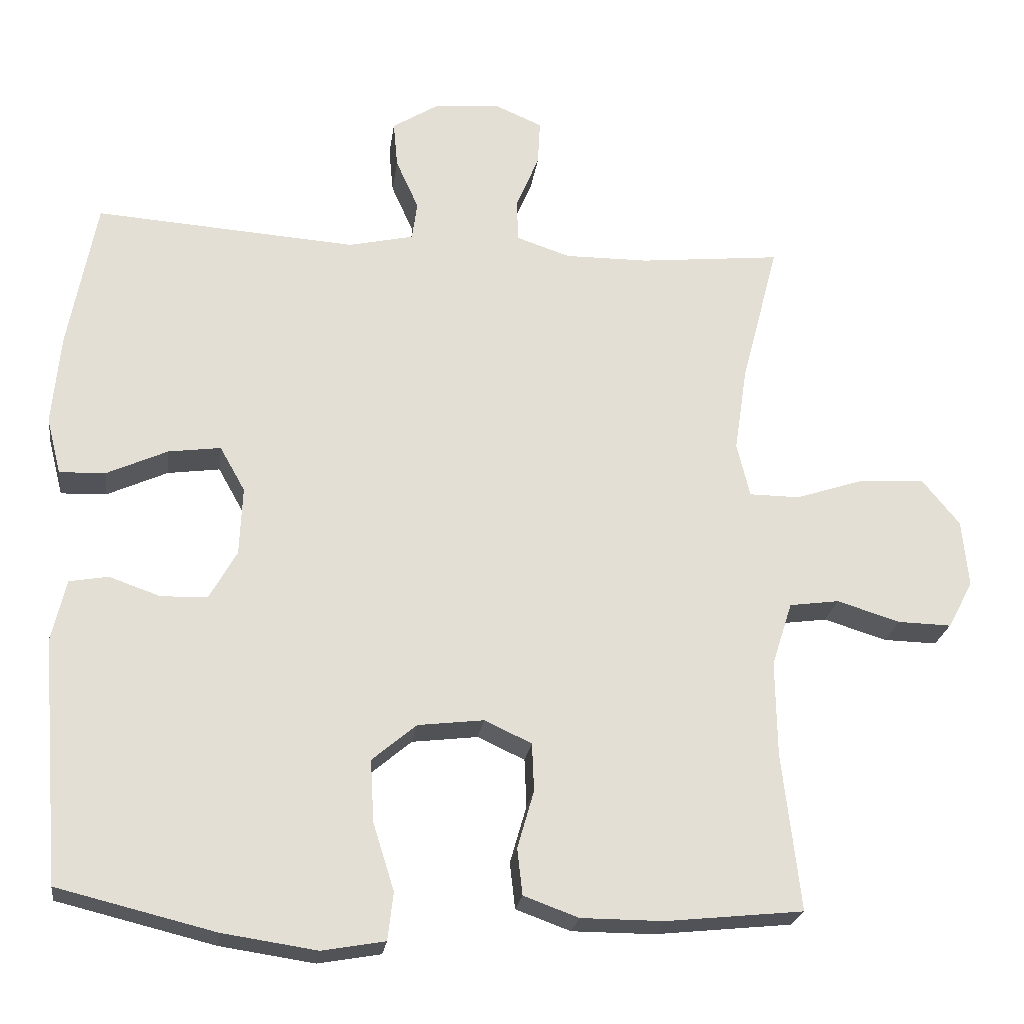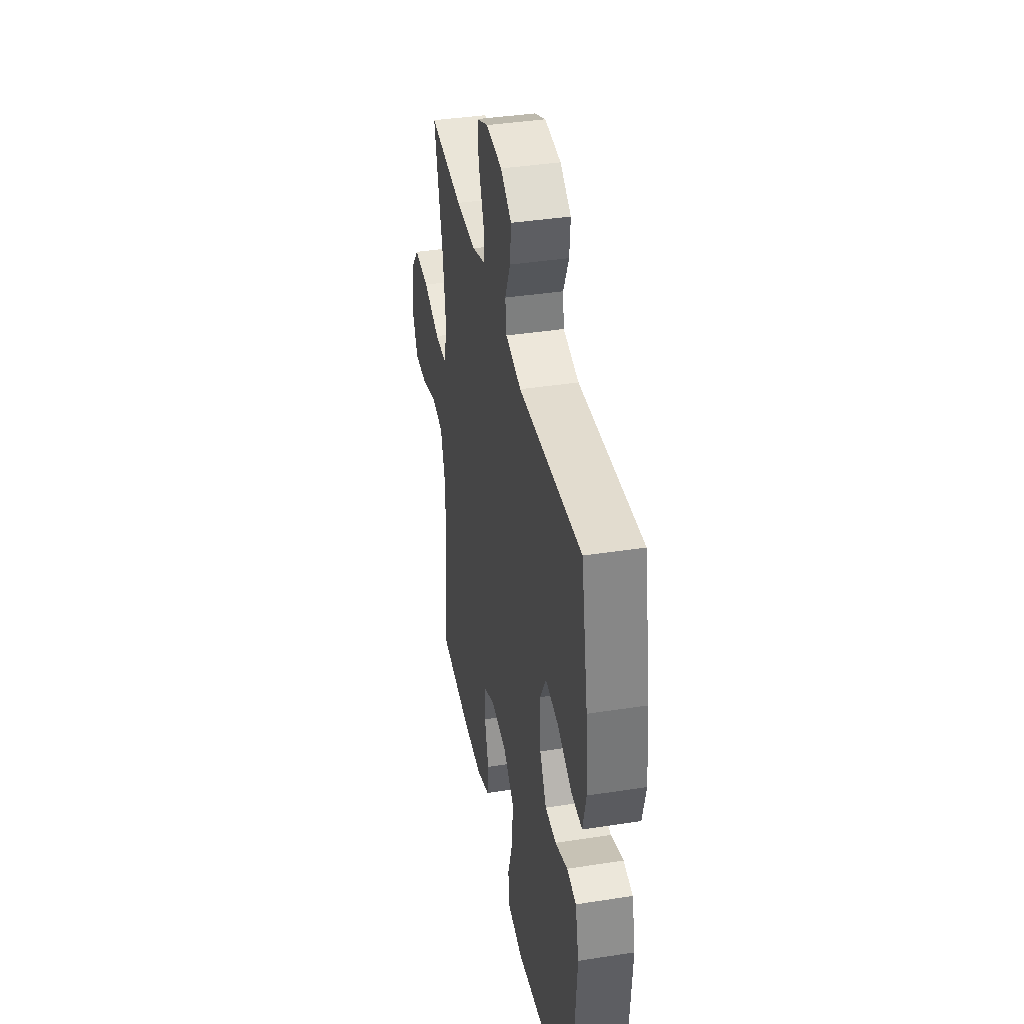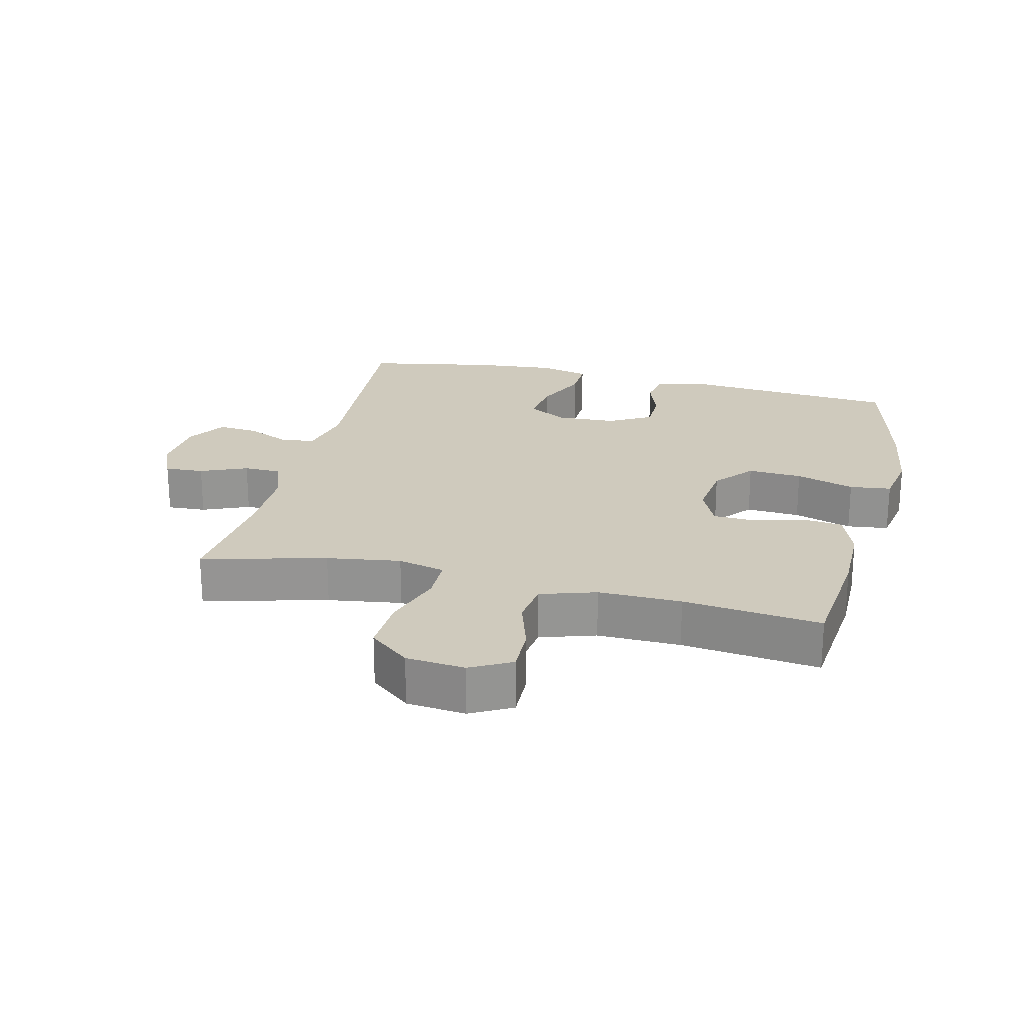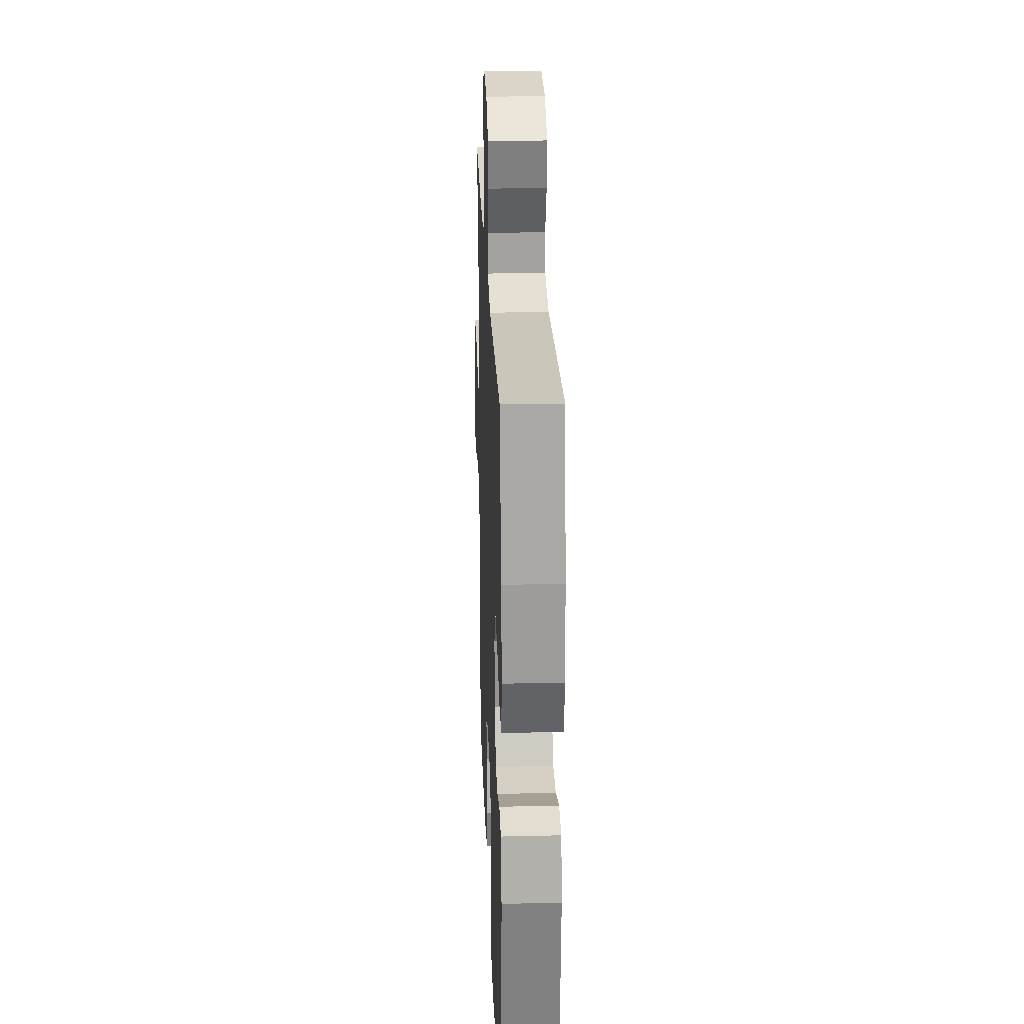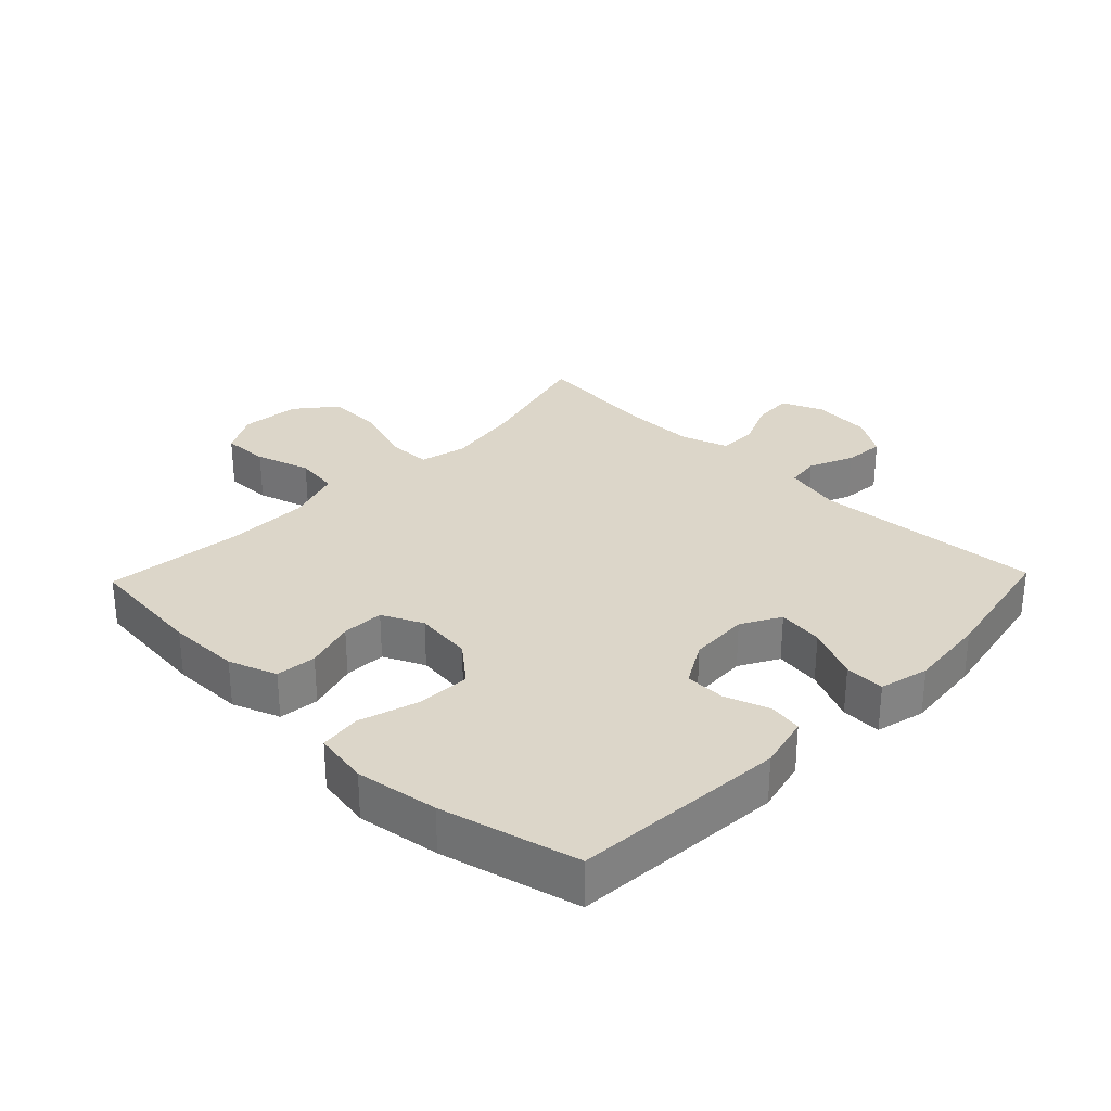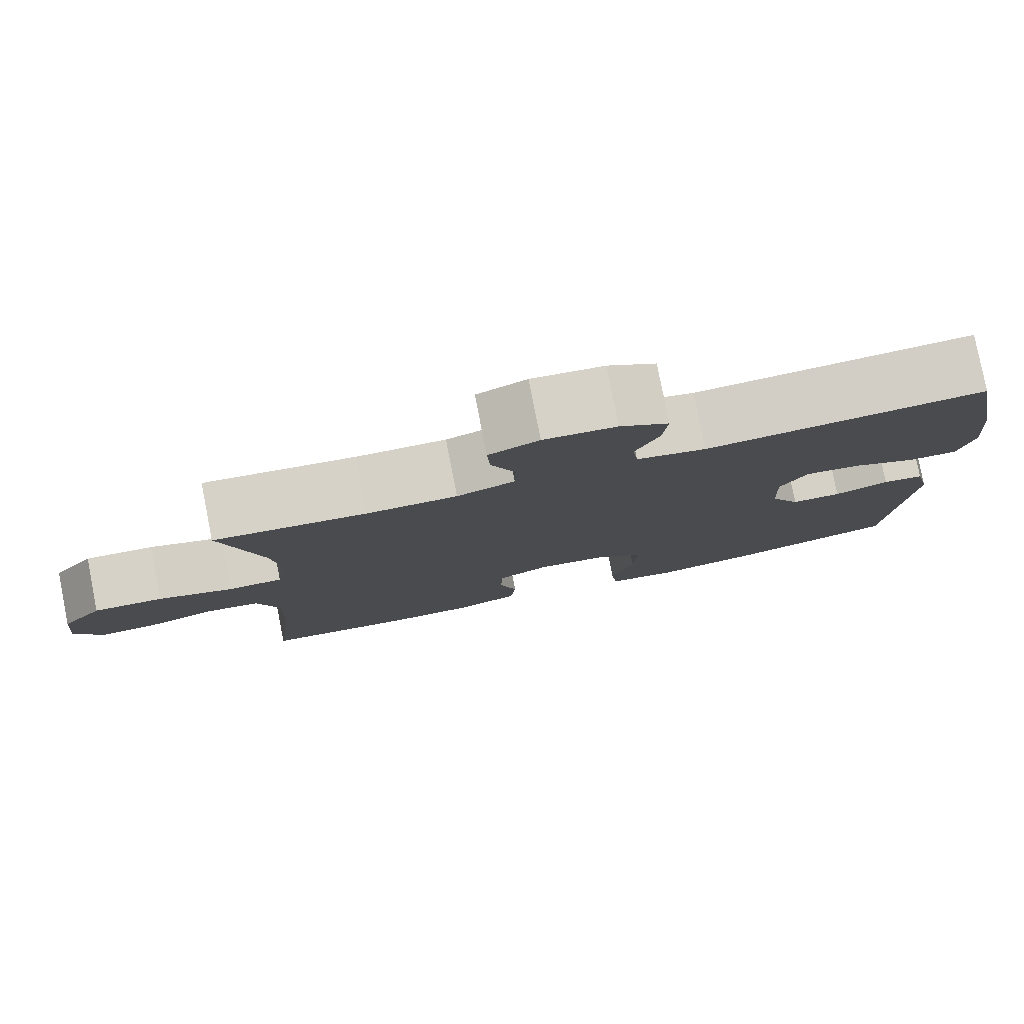
<metadata>
{"format":"obj","ext":"obj","renderer":"f3d","projection":"perspective","resolution":1024,"background":"white","views":[{"elev":-23.0,"azim":-7.6,"up":"+Z"},{"elev":38.8,"azim":-101.1,"up":"+Z"},{"elev":23.0,"azim":103.6,"up":"+Y"},{"elev":25.2,"azim":-92.2,"up":"+Z"},{"elev":30.2,"azim":-136.1,"up":"+Y"},{"elev":79.8,"azim":168.9,"up":"+Z"}]}
</metadata>
<code>
o path5376
v -0.5658 0.0375 0.2653
v -0.5773 0.0375 0.1404
v -0.5575 0.0375 0.06174
v -0.4936 0.0375 0.06385
v -0.409 0.0375 0.1021
v -0.336 0.0375 0.1119
v -0.301 0.0375 0.0496
v -0.3051 0.0375 -0.04569
v -0.3435 0.0375 -0.1139
v -0.4083 0.0375 -0.1153
v -0.4793 0.0375 -0.09042
v -0.5334 0.0375 -0.09987
v -0.5537 0.0375 -0.1855
v -0.5263 0.0375 -0.5257
v -0.307 0.0375 -0.5797
v -0.1751 0.0375 -0.5995
v -0.08751 0.0375 -0.5841
v -0.0796 0.0375 -0.5176
v -0.109 0.0375 -0.4239
v -0.1139 0.0375 -0.337
v -0.05227 0.0375 -0.2851
v 0.03956 0.0375 -0.2742
v 0.1055 0.0375 -0.3047
v 0.1081 0.0375 -0.3719
v 0.08494 0.0375 -0.4522
v 0.09219 0.0375 -0.5169
v 0.1687 0.0375 -0.5448
v 0.284 0.0375 -0.5453
v 0.4756 0.0375 -0.5257
v 0.4501 0.0375 -0.3054
v 0.448 0.0375 -0.1727
v 0.4763 0.0375 -0.08393
v 0.5459 0.0375 -0.07439
v 0.6337 0.0375 -0.1016
v 0.7082 0.0375 -0.1034
v 0.7432 0.0375 -0.03814
v 0.7341 0.0375 0.05588
v 0.6817 0.0375 0.1201
v 0.5923 0.0375 0.1158
v 0.4951 0.0375 0.0837
v 0.425 0.0375 0.08437
v 0.4066 0.0375 0.1598
v 0.4242 0.0375 0.2777
v 0.4756 0.0375 0.476
v 0.2787 0.0375 0.456
v 0.1616 0.0375 0.4555
v 0.08664 0.0375 0.4807
v 0.08584 0.0375 0.5408
v 0.1173 0.0375 0.6156
v 0.1208 0.0375 0.678
v 0.05577 0.0375 0.706
v -0.03813 0.0375 0.6982
v -0.1015 0.0375 0.6586
v -0.09552 0.0375 0.5941
v -0.064 0.0375 0.5241
v -0.07137 0.0375 0.4708
v -0.1618 0.0375 0.4504
v -0.5263 0.0375 0.476
v -0.5658 -0.0375 0.2653
v -0.5773 -0.0375 0.1404
v -0.5575 -0.0375 0.06174
v -0.4936 -0.0375 0.06385
v -0.409 -0.0375 0.1021
v -0.336 -0.0375 0.1119
v -0.301 -0.0375 0.0496
v -0.3051 -0.0375 -0.04569
v -0.3435 -0.0375 -0.1139
v -0.4083 -0.0375 -0.1153
v -0.4793 -0.0375 -0.09042
v -0.5334 -0.0375 -0.09987
v -0.5537 -0.0375 -0.1855
v -0.5263 -0.0375 -0.5257
v -0.307 -0.0375 -0.5797
v -0.1751 -0.0375 -0.5995
v -0.08751 -0.0375 -0.5841
v -0.0796 -0.0375 -0.5176
v -0.109 -0.0375 -0.4239
v -0.1139 -0.0375 -0.337
v -0.05227 -0.0375 -0.2851
v 0.03956 -0.0375 -0.2742
v 0.1055 -0.0375 -0.3047
v 0.1081 -0.0375 -0.3719
v 0.08494 -0.0375 -0.4522
v 0.09219 -0.0375 -0.5169
v 0.1687 -0.0375 -0.5448
v 0.284 -0.0375 -0.5453
v 0.4756 -0.0375 -0.5257
v 0.4501 -0.0375 -0.3054
v 0.448 -0.0375 -0.1727
v 0.4763 -0.0375 -0.08393
v 0.5459 -0.0375 -0.07439
v 0.6337 -0.0375 -0.1016
v 0.7082 -0.0375 -0.1034
v 0.7432 -0.0375 -0.03814
v 0.7341 -0.0375 0.05588
v 0.6817 -0.0375 0.1201
v 0.5923 -0.0375 0.1158
v 0.4951 -0.0375 0.0837
v 0.425 -0.0375 0.08437
v 0.4066 -0.0375 0.1598
v 0.4242 -0.0375 0.2777
v 0.4756 -0.0375 0.476
v 0.2787 -0.0375 0.456
v 0.1616 -0.0375 0.4555
v 0.08664 -0.0375 0.4807
v 0.08584 -0.0375 0.5408
v 0.1173 -0.0375 0.6156
v 0.1208 -0.0375 0.678
v 0.05577 -0.0375 0.706
v -0.03813 -0.0375 0.6982
v -0.1015 -0.0375 0.6586
v -0.09552 -0.0375 0.5941
v -0.064 -0.0375 0.5241
v -0.07137 -0.0375 0.4708
v -0.1618 -0.0375 0.4504
v -0.5263 -0.0375 0.476
v 0.1208 0.0375 0.678
v 0.1208 0.0375 0.678
v 0.05577 0.0375 0.706
v -0.03813 0.0375 0.6982
v -0.1015 0.0375 0.6586
v -0.1015 0.0375 0.6586
v 0.1173 0.0375 0.6156
v -0.09552 0.0375 0.5941
v 0.08584 0.0375 0.5408
v -0.064 0.0375 0.5241
v 0.08664 0.0375 0.4807
v 0.08664 0.0375 0.4807
v -0.07137 0.0375 0.4708
v -0.07137 0.0375 0.4708
v 0.1616 0.0375 0.4555
v -0.1618 0.0375 0.4504
v 0.4756 0.0375 0.476
v 0.4756 0.0375 0.476
v 0.2787 0.0375 0.456
v -0.5263 0.0375 0.476
v -0.5263 0.0375 0.476
v 0.4242 0.0375 0.2777
v -0.5658 0.0375 0.2653
v 0.4066 0.0375 0.1598
v -0.5773 0.0375 0.1404
v 0.425 0.0375 0.08437
v 0.425 0.0375 0.08437
v -0.409 0.0375 0.1021
v -0.336 0.0375 0.1119
v -0.336 0.0375 0.1119
v -0.5575 0.0375 0.06174
v -0.5575 0.0375 0.06174
v 0.7341 0.0375 0.05588
v 0.6817 0.0375 0.1201
v 0.5923 0.0375 0.1158
v 0.4951 0.0375 0.0837
v -0.301 0.0375 0.0496
v -0.4936 0.0375 0.06385
v 0.7432 0.0375 -0.03814
v -0.3051 0.0375 -0.04569
v 0.7082 0.0375 -0.1034
v 0.7082 0.0375 -0.1034
v -0.3435 0.0375 -0.1139
v 0.6337 0.0375 -0.1016
v 0.5459 0.0375 -0.07439
v 0.4763 0.0375 -0.08393
v 0.4763 0.0375 -0.08393
v 0.448 0.0375 -0.1727
v -0.4083 0.0375 -0.1153
v -0.4793 0.0375 -0.09042
v -0.5334 0.0375 -0.09987
v -0.5334 0.0375 -0.09987
v -0.5537 0.0375 -0.1855
v 0.4501 0.0375 -0.3054
v 0.03956 0.0375 -0.2742
v 0.1055 0.0375 -0.3047
v 0.1055 0.0375 -0.3047
v -0.05227 0.0375 -0.2851
v -0.1139 0.0375 -0.337
v 0.1081 0.0375 -0.3719
v -0.109 0.0375 -0.4239
v 0.08494 0.0375 -0.4522
v -0.0796 0.0375 -0.5176
v 0.4756 0.0375 -0.5257
v 0.4756 0.0375 -0.5257
v 0.09219 0.0375 -0.5169
v 0.09219 0.0375 -0.5169
v -0.5263 0.0375 -0.5257
v -0.5263 0.0375 -0.5257
v 0.1687 0.0375 -0.5448
v -0.08751 0.0375 -0.5841
v -0.08751 0.0375 -0.5841
v 0.284 0.0375 -0.5453
v -0.307 0.0375 -0.5797
v -0.1751 0.0375 -0.5995
v 0.1208 -0.0375 0.678
v 0.1208 -0.0375 0.678
v 0.05577 -0.0375 0.706
v -0.03813 -0.0375 0.6982
v -0.1015 -0.0375 0.6586
v -0.1015 -0.0375 0.6586
v 0.1173 -0.0375 0.6156
v -0.09552 -0.0375 0.5941
v 0.08584 -0.0375 0.5408
v -0.064 -0.0375 0.5241
v 0.08664 -0.0375 0.4807
v 0.08664 -0.0375 0.4807
v -0.07137 -0.0375 0.4708
v -0.07137 -0.0375 0.4708
v 0.1616 -0.0375 0.4555
v -0.1618 -0.0375 0.4504
v 0.4756 -0.0375 0.476
v 0.4756 -0.0375 0.476
v 0.2787 -0.0375 0.456
v -0.5263 -0.0375 0.476
v -0.5263 -0.0375 0.476
v 0.4242 -0.0375 0.2777
v -0.5658 -0.0375 0.2653
v 0.4066 -0.0375 0.1598
v -0.5773 -0.0375 0.1404
v 0.425 -0.0375 0.08437
v 0.425 -0.0375 0.08437
v -0.409 -0.0375 0.1021
v -0.336 -0.0375 0.1119
v -0.336 -0.0375 0.1119
v -0.5575 -0.0375 0.06174
v -0.5575 -0.0375 0.06174
v 0.7341 -0.0375 0.05588
v 0.6817 -0.0375 0.1201
v 0.5923 -0.0375 0.1158
v 0.4951 -0.0375 0.0837
v -0.301 -0.0375 0.0496
v -0.4936 -0.0375 0.06385
v 0.7432 -0.0375 -0.03814
v -0.3051 -0.0375 -0.04569
v 0.7082 -0.0375 -0.1034
v 0.7082 -0.0375 -0.1034
v -0.3435 -0.0375 -0.1139
v 0.6337 -0.0375 -0.1016
v 0.5459 -0.0375 -0.07439
v 0.4763 -0.0375 -0.08393
v 0.4763 -0.0375 -0.08393
v 0.448 -0.0375 -0.1727
v -0.4083 -0.0375 -0.1153
v -0.4793 -0.0375 -0.09042
v -0.5334 -0.0375 -0.09987
v -0.5334 -0.0375 -0.09987
v -0.5537 -0.0375 -0.1855
v 0.4501 -0.0375 -0.3054
v 0.03956 -0.0375 -0.2742
v 0.1055 -0.0375 -0.3047
v 0.1055 -0.0375 -0.3047
v -0.05227 -0.0375 -0.2851
v -0.1139 -0.0375 -0.337
v 0.1081 -0.0375 -0.3719
v -0.109 -0.0375 -0.4239
v 0.08494 -0.0375 -0.4522
v -0.0796 -0.0375 -0.5176
v 0.4756 -0.0375 -0.5257
v 0.4756 -0.0375 -0.5257
v 0.09219 -0.0375 -0.5169
v 0.09219 -0.0375 -0.5169
v -0.5263 -0.0375 -0.5257
v -0.5263 -0.0375 -0.5257
v 0.1687 -0.0375 -0.5448
v -0.08751 -0.0375 -0.5841
v -0.08751 -0.0375 -0.5841
v 0.284 -0.0375 -0.5453
v -0.307 -0.0375 -0.5797
v -0.1751 -0.0375 -0.5995
f 215 246 217
f 214 220 211
f 231 246 228
f 202 200 201
f 228 206 204
f 244 241 242
f 228 215 206
f 204 202 201
f 200 198 194
f 245 251 264
f 227 236 226
f 195 200 194
f 206 213 210
f 216 219 214
f 234 249 231
f 249 246 231
f 257 261 253
f 199 200 195
f 199 195 196
f 253 261 251
f 239 247 245
f 259 240 244
f 211 220 207
f 240 241 244
f 236 227 237
f 217 237 227
f 266 252 265
f 239 217 247
f 204 207 228
f 210 213 208
f 226 224 225
f 264 251 261
f 237 217 239
f 245 247 251
f 194 198 192
f 235 226 236
f 232 230 235
f 224 226 235
f 250 265 252
f 252 266 254
f 265 250 234
f 247 217 246
f 254 266 262
f 234 240 259
f 246 215 228
f 250 249 234
f 255 245 264
f 219 216 229
f 224 235 230
f 215 213 206
f 228 207 220
f 214 219 220
f 265 234 259
f 206 202 204
f 229 216 222
f 201 200 199
f 118 51 109 193
f 51 52 110 109
f 52 122 197 110
f 49 50 108 107
f 53 54 112 111
f 48 49 107 106
f 54 55 113 112
f 128 48 106 203
f 55 130 205 113
f 46 47 105 104
f 56 57 115 114
f 134 45 103 209
f 45 46 104 103
f 57 137 212 115
f 43 44 102 101
f 58 1 59 116
f 42 43 101 100
f 1 2 60 59
f 143 42 100 218
f 5 146 221 63
f 2 148 223 60
f 37 38 96 95
f 38 39 97 96
f 39 40 98 97
f 6 7 65 64
f 4 5 63 62
f 3 4 62 61
f 40 41 99 98
f 36 37 95 94
f 7 8 66 65
f 158 36 94 233
f 8 9 67 66
f 34 35 93 92
f 33 34 92 91
f 163 33 91 238
f 31 32 90 89
f 10 11 69 68
f 11 168 243 69
f 12 13 71 70
f 9 10 68 67
f 30 31 89 88
f 22 173 248 80
f 21 22 80 79
f 20 21 79 78
f 23 24 82 81
f 19 20 78 77
f 24 25 83 82
f 18 19 77 76
f 181 30 88 256
f 25 183 258 83
f 13 185 260 71
f 26 27 85 84
f 188 18 76 263
f 28 29 87 86
f 27 28 86 85
f 14 15 73 72
f 16 17 75 74
f 15 16 74 73
f 140 142 171
f 139 136 145
f 156 153 171
f 127 126 125
f 153 129 131
f 169 167 166
f 153 131 140
f 129 126 127
f 125 119 123
f 170 189 176
f 152 151 161
f 120 119 125
f 131 135 138
f 141 139 144
f 159 156 174
f 174 156 171
f 182 178 186
f 124 120 125
f 124 121 120
f 178 176 186
f 164 170 172
f 184 169 165
f 136 132 145
f 165 169 166
f 161 162 152
f 142 152 162
f 191 190 177
f 164 172 142
f 129 153 132
f 135 133 138
f 151 150 149
f 189 186 176
f 162 164 142
f 170 176 172
f 119 117 123
f 160 161 151
f 157 160 155
f 149 160 151
f 175 177 190
f 177 179 191
f 190 159 175
f 172 171 142
f 179 187 191
f 159 184 165
f 171 153 140
f 175 159 174
f 180 189 170
f 144 154 141
f 149 155 160
f 140 131 138
f 153 145 132
f 139 145 144
f 190 184 159
f 131 129 127
f 154 147 141
f 126 124 125

</code>
